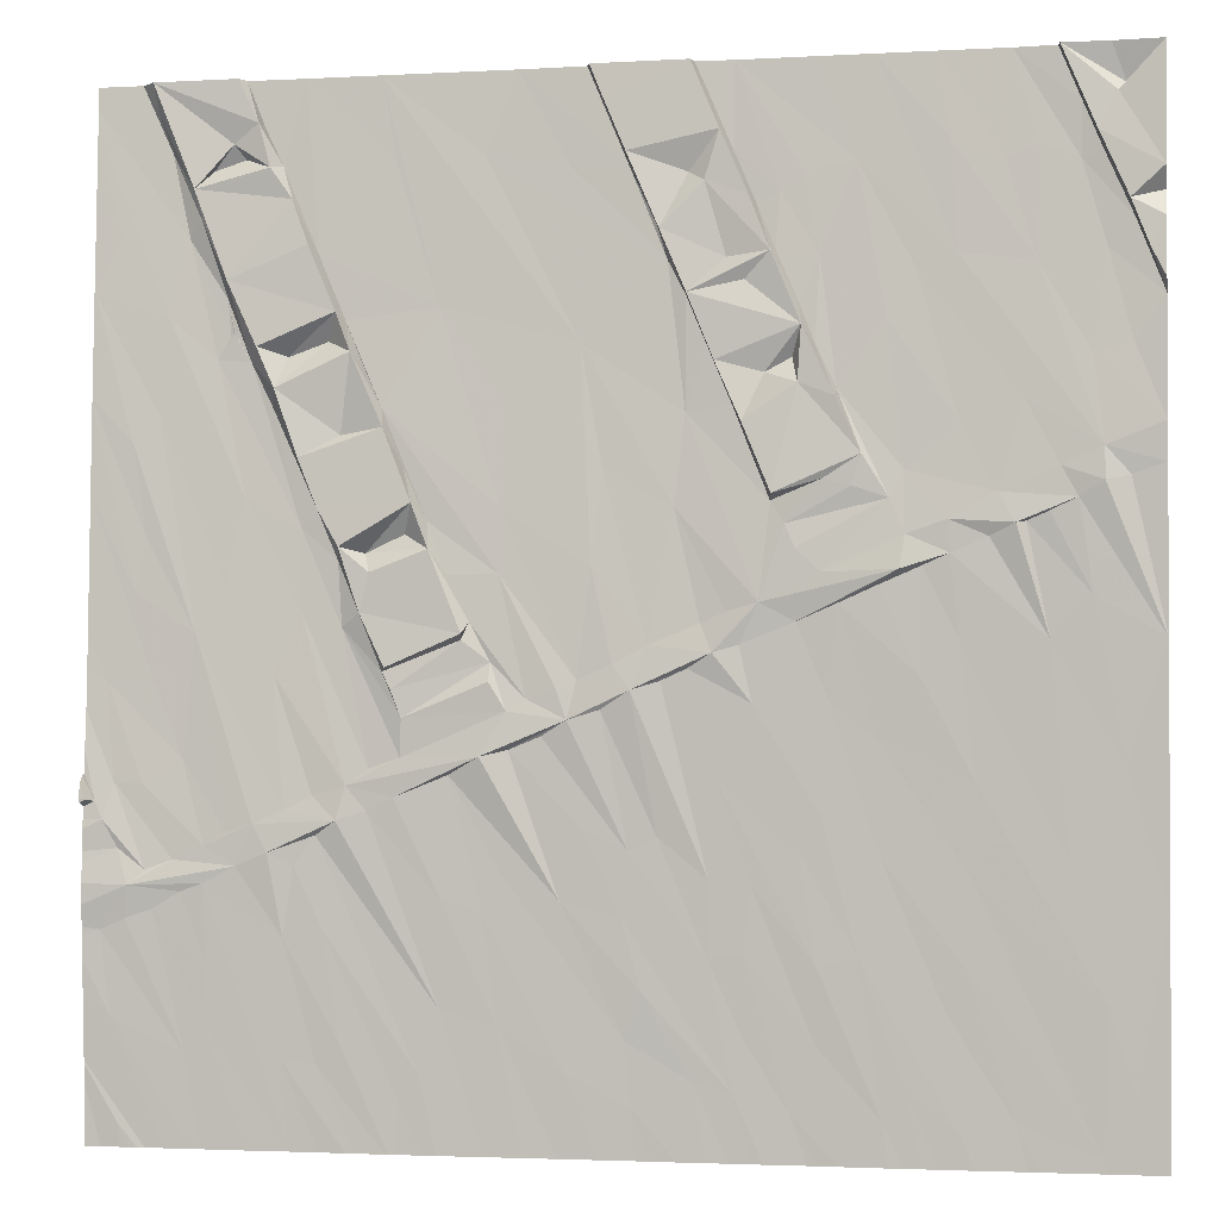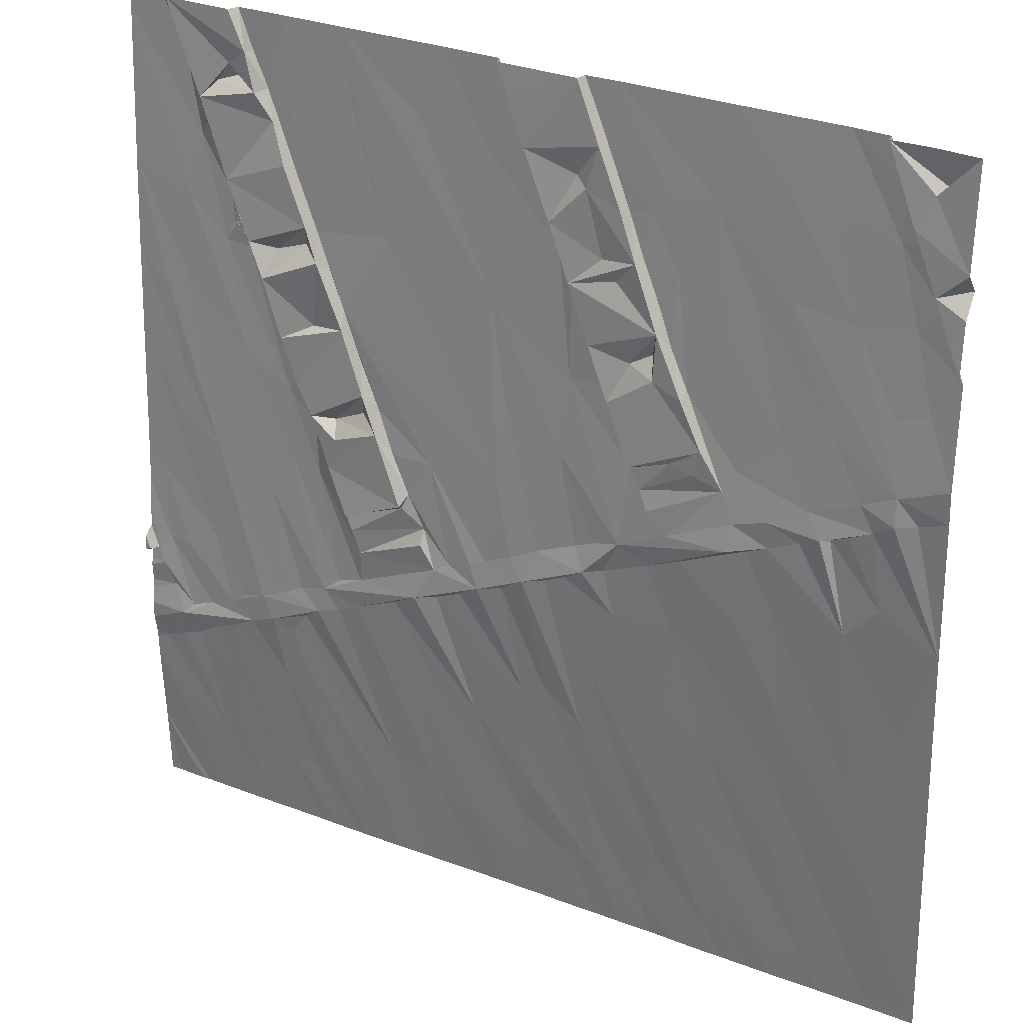
<metadata>
{"format":"obj","ext":"obj","renderer":"f3d","projection":"perspective","resolution":1024,"background":"white","views":[{"elev":-1.4,"azim":11.2,"up":"+Y"},{"elev":27.9,"azim":31.4,"up":"+Y"}]}
</metadata>
<code>
v -118 268.2 500.7
v -118.5 269 500.8
v -118 271.5 500.9
v -120.7 270.7 500.9
v -118.9 268.2 500.8
v -118.8 270.2 500.9
v -120.1 268.6 500.8
v -121 270.1 500.9
v -120.9 268.5 500.8
v -121.6 269 500.9
v -122.8 270.7 501
v -121.9 268.6 500.8
v -122.8 269.6 500.9
v -122.2 270.8 501
v -123.8 269.7 500.9
v -123.9 268.9 500.9
v -124.5 269.1 500.9
v -132.9 269.9 501.1
v -132.6 268 501
v -125.4 269.6 500.9
v -129.7 271.1 501.1
v -128.7 268.7 501
v -128.1 270 501
v -128.4 269.1 501
v -126.3 269.2 501
v -127.2 269.8 501
v -126.9 268.1 500.9
v -120.7 272 501
v -123.2 268.7 500.9
v -123.8 270.9 501
v -125.2 270.3 501
v -129.9 269.2 501
v -130.4 269.3 501.1
v -130.3 271 501.1
v -127.4 271.4 501.1
v -132.6 271.2 501.2
v -132.2 271.4 501.2
v -124.3 270.8 501
v -123.7 271.8 501
v -132.5 268 501
v -126.1 268 500.9
v -125.4 272.2 501.1
v -131.8 269.3 501.1
v -133 271.1 501.2
v -131.5 269.8 501.1
v -131.5 271.8 501.2
v -130.3 268 501
v -131.4 270.6 501.1
v -129.5 269.5 501.1
v -129.8 272.4 501.2
v -125.5 271.4 501
v -128 271.6 501.1
v -127.2 271.9 501.1
v -126.3 271.6 501.1
v -119.4 272.2 501
v -132.8 268.3 501.1
v -125.4 268.7 500.9
v -130.3 268 501
v -127.2 276.1 501.1
v -126.8 274.4 501.2
v -127.6 275.4 501.1
v -127.3 274.9 501.1
v -127.7 275.2 501.2
v -127.7 275.3 501.3
v -124.7 277 501.1
v -124.4 275.4 501.1
v -125.1 275.1 501.2
v -125.6 274.8 501.2
v -125.9 276.2 501.1
v -128.9 274.7 501.2
v -129.2 275.6 501.2
v -131.2 276 501
v -130.5 274.7 501.1
v -129.5 275.4 501.1
v -130.1 275.6 501
v -132.3 274.7 501.1
v -132.5 275.9 501
v -131.6 275.3 501.1
v -124 275.6 501.2
v -121.3 274.7 501.1
v -121.9 273.8 501.1
v -122.5 275.7 501.2
v -119.6 275.2 501.1
v -120.9 276.3 501.2
v -119 275.8 501.1
v -118 275.2 501.1
v -126.1 274.6 501.1
v -126.4 274.5 501.2
v -128.8 274.8 501.3
v -125.3 274.5 501.2
v -128.7 274.5 501.2
v -124.2 275 501.2
v -123.5 275.7 501.2
v -123 275.4 501.2
v -123.8 275.1 501.2
v -124.5 274.8 501.2
v -123.6 274.3 501.1
v -133 274.6 501
v -122.8 268 500.8
v -122.6 274.3 501.1
v -121.9 275.9 501.2
v -120.8 275.2 501.1
v -121.3 276.2 501.2
v -118.6 273.5 501
v -128.2 276.5 501.2
v -129.5 276.3 501
v -132.8 268 501
v -126 272.6 501.1
v -126.6 273.8 501.2
v -127.1 273.7 501.2
v -127.9 273.3 501.2
v -127.5 273.6 501.3
v -129.4 273.1 501.2
v -128.6 273.5 501.2
v -128.7 273 501.2
v -125.8 274.2 501.2
v -125 272.5 501.1
v -129.1 273.4 501.2
v -133.1 272.9 501.2
v -133.2 272.9 501.3
v -123.1 268 500.8
v -122.9 268 500.8
v -131.7 268 501
v -132.8 273.2 501.1
v -122.7 272.8 501
v -123 272.3 501
v -121.9 272.2 501
v -120.6 273.2 501
v -126.2 274.1 501.2
v -127.1 274.2 501.2
v -124.9 274.6 501.2
v -124.1 273.3 501.1
v -124.3 271.9 501
v -127.3 274.6 501.2
v -128.6 274.1 501.2
v -129.9 273 501.2
v -130.3 272.8 501.2
v -131.1 272.5 501.2
v -131.8 273.5 501.1
v -130.7 272.6 501.2
v -132.4 273.2 501.1
v -122.5 268 500.8
v -129.5 272.7 501.2
v -129.1 272.8 501.2
v -130.1 272 501.2
v -130.5 272.2 501.2
v -131 272 501.2
v -132.6 271.7 501.3
v -131.9 272.1 501.2
v -131.5 272.3 501.2
v -132.8 272.2 501.2
v -133 272.6 501.2
v -132.3 271.9 501.2
v -119.9 268 500.8
v -120.5 268 500.8
v -118 268 500.7
v -118.8 268 500.7
v -131.8 271.6 501.2
v -131.6 268 501
v -126.1 279.3 500.9
v -127.1 278.5 501
v -128.1 279.9 500.9
v -129.6 279.8 501.1
v -129.5 279.7 500.9
v -124.6 279.9 501
v -124.6 278.3 501
v -130 280.8 501
v -124.5 280 501.1
v -132.1 279.8 500.8
v -131.4 279.2 500.8
v -123.7 280.1 501.1
v -122.9 279.5 501.2
v -122.7 280.5 500.9
v -123 279.8 501
v -123.4 280.5 501.1
v -121.4 280.2 501
v -120.8 280.4 501
v -119 279 501.1
v -119.7 280.3 501
v -118.8 280.5 501
v -118.5 279.2 501.1
v -131.8 280.9 500.8
v -131.2 279.5 500.8
v -121.8 279.6 501
v -122.5 278.6 501
v -125.7 277.6 501
v -127.2 277 501
v -128.9 278.5 501
v -128.9 278.2 501.1
v -129.4 279.3 501.1
v -130.5 278.8 501.1
v -129.5 278.1 501
v -130.1 277.8 501.2
v -130.5 278.5 500.9
v -130.9 279.2 500.9
v -132.3 278.4 500.9
v -124.2 279 501.2
v -123.8 278.2 501.2
v -123.9 278.4 501
v -132.4 276.7 501
v -126.4 268 500.9
v -132.6 278 500.9
v -123.5 278.8 501.1
v -123 278.7 501.2
v -121.5 277.5 501.1
v -122.1 277.7 501.2
v -122.5 278.5 501.2
v -120.8 278.1 501.1
v -119.9 278.5 501.1
v -119.4 277.5 501.2
v -118.8 277.8 501.2
v -118 278.1 501.2
v -124.8 280.5 500.9
v -129.7 279.4 500.8
v -129.2 279.1 500.9
v -130.3 279.2 500.8
v -130.7 279.4 501.1
v -131.2 280.1 500.8
v -131.1 279.6 500.9
v -131.1 279.6 500.9
v -131.1 279.6 500.9
v -131.1 279.6 500.9
v -131.1 279.6 500.8
v -131.2 280.3 501
v -133.3 280.2 500.8
v -124.3 279.3 501
v -123.1 279.1 501
v -122.8 279.2 501
v -130.9 277.2 501
v -118 279.8 501.1
v -129.9 280.7 500.8
v -132.4 268 501
v -129.8 277 501
v -129.8 277 501.2
v -128.6 276.7 501
v -129.2 276.4 501
v -128.4 277.1 501.2
v -122.7 276.1 501.2
v -123 276.4 501.2
v -121.7 277.1 501.2
v -121.5 276.6 501.2
v -120.9 276.8 501.2
v -120.4 276.6 501.1
v -119.6 276.9 501.2
v -119.2 277.1 501.2
v -128.3 276.9 501
v -128.6 277.6 501
v -123.3 277.2 501.3
v -122.7 277.4 501.2
v -123.4 277.1 501.1
v -123.2 276.8 501.2
v -122.3 277.3 501.2
v -120.3 277.2 501.2
v -118.8 277.3 501.2
v -129.5 276.5 501.2
v -130.1 276.8 501
v -124.3 268 500.9
v -120 276.7 501.2
v -119.9 276.8 501.1
v -118.5 277.4 501.1
v -118 277.5 501.1
v -127.9 276.1 501.1
v -129 276.1 501.2
v -121.6 276.1 501.3
v -126.2 281.8 500.8
v -127.5 282 500.8
v -127 283.2 500.7
v -124.5 283.2 501
v -124.1 282.2 501
v -125.4 282 501
v -125.7 282.7 501
v -125.7 282.5 500.9
v -130.1 283.2 500.7
v -130.4 282 500.7
v -130.7 282.5 500.7
v -130.8 282.6 500.9
v -130.6 281.9 501
v -131.2 282.3 500.8
v -132.3 282.8 500.7
v -132.4 283.2 500.9
v -131.7 281.7 500.9
v -123.9 282 500.9
v -124.2 282.7 500.8
v -123.9 283.2 500.8
v -123.3 281.4 500.9
v -122.9 281.6 500.9
v -118.9 282 501.2
v -119.1 282.5 501
v -119.4 283.2 501.1
v -118.8 281.8 501
v -125.9 283.2 501
v -126 283.2 500.8
v -122 283.2 500.8
v -122.2 281.8 500.9
v -122.8 283.2 500.8
v -118.7 283.2 501.1
v -118.5 282.7 501
v -119.2 281.7 501
v -120.1 283.2 500.9
v -118 283.2 501.1
v -125.4 281.8 500.9
v -129 283.2 500.7
v -128.7 281.9 500.8
v -131.1 283.2 500.9
v -131 283.2 500.7
v -132.6 283.2 500.7
v -132.1 282.2 500.7
v -124.5 268 500.9
v -124.5 283.2 500.8
v -120.9 282 500.9
v -121.1 283.2 500.9
v -120.2 281.7 500.9
v -119.7 281.9 501
v -118.7 282.6 501.1
v -118 281.5 501.2
v -119.5 283.2 500.9
v -132.1 268 501
v -124.9 280.9 501.1
v -125 280.9 500.9
v -124.5 281.7 500.9
v -124.3 281.5 501
v -130.3 281.5 500.9
v -131.5 281.9 500.7
v -131.6 281.2 500.9
v -132.8 281 500.8
v -123.6 281.2 500.9
v -123.7 281.3 501.1
v -118.4 280.8 501.1
v -118.5 281.1 501.2
v -118 281.2 501
v -124 280.5 501.1
v -131 282.1 500.7
v -123.3 280.6 500.9
v -118 280 501.3
v -118 280.8 501.2
v -118.2 280.4 501.2
v -133.3 269.5 501.1
v -133.3 269.2 501.1
v -133.3 270.1 501.1
v -133.3 270.6 501.2
v -133.3 268.9 501.1
v -133.3 269.2 501.1
v -133.3 277.3 500.9
v -133.3 277.3 500.9
v -133.3 277.1 500.9
v -133.3 273.2 501.3
v -133.3 273.3 501.2
v -133.3 272.9 501.3
v -133.3 272.9 501.3
v -133.3 273.6 501.1
v -133.3 274.2 501.1
v -133.3 273.3 501.1
v -133.3 274.8 501
v -133.3 272 501.2
v -133.3 271.7 501.2
v -133.3 272.5 501.2
v -133.3 272.2 501.2
v -133.3 272.6 501.2
v -133.3 271.4 501.2
v -133.3 271.1 501.2
v -133.3 272.6 501.2
v -133.3 272.8 501.2
v -133.3 272.8 501.2
v -133.3 271 501.2
v -133.3 278.7 500.9
v -133.3 278.7 500.9
v -133.3 279.5 500.8
v -133.3 278.6 500.9
v -133.3 275.3 501
v -133.3 283.2 500.6
v -133.3 283.1 500.7
v -133.3 282.9 500.7
v -133.3 282.6 500.7
v -133.3 282.4 500.7
v -133.3 281.4 500.7
v -133.3 280.2 500.8
v -133.3 280.3 500.8
v -130.4 268 501
v -130.2 268 501
v -129.8 268 501
v -129.4 268 501
v -128.3 268 501
v -128.7 268 501
v -119.7 268 500.8
v -120.6 268 500.8
v -120.9 268 500.8
v -121.4 268 500.8
v -121.6 268 500.8
v -123.7 268 500.8
v -123.5 268 500.8
v -128.1 268 501
v -127.7 268 500.9
v -119 268 500.7
v -124 268 500.8
v -131 268 501
v -130.9 268 501
v -124.7 268 500.9
v -128.8 268 501
v -128.9 268 501
v -129.3 268 501
v -125.1 268 500.9
v -127.4 268 500.9
v -126.9 268 500.9
v -125.8 268 500.9
v -125.3 268 500.9
v -122.1 268 500.8
v -121.8 268 500.8
v -126.8 268 500.9
v -126.9 268 500.9
v -126.9 268 500.9
v -118.9 268 500.7
v -121.1 268 500.8
v -132.3 268 501
v -133 268 501
v -133.3 268 501
f 2 1 3
f 5 2 6
f 4 8 7
f 9 7 8
f 12 11 13
f 12 10 14
f 317 337 413
f 17 20 308
f 22 24 21
f 27 26 23
f 25 26 201
f 6 2 3
f 6 28 5
f 29 13 30
f 15 29 30
f 17 16 31
f 33 32 34
f 31 20 17
f 28 4 5
f 14 9 8
f 10 9 14
f 12 14 11
f 11 39 13
f 39 30 13
f 16 15 38
f 38 42 16
f 30 38 15
f 43 18 123
f 37 36 43
f 44 18 43
f 43 45 37
f 36 44 43
f 47 33 46
f 48 37 45
f 48 47 46
f 45 47 48
f 34 32 49
f 21 34 49
f 50 21 24
f 22 21 49
f 31 16 51
f 20 53 25
f 25 35 26
f 23 26 52
f 35 52 26
f 54 20 31
f 55 6 3
f 1 5 157
f 1 2 5
f 7 9 155
f 33 47 379
f 385 10 386
f 387 12 388
f 5 7 384
f 121 16 390
f 389 17 394
f 387 10 12
f 341 56 342
f 378 45 396
f 45 43 395
f 308 57 397
f 383 49 398
f 398 32 399
f 32 33 381
f 24 22 382
f 23 24 392
f 27 23 402
f 57 25 404
f 5 4 7
f 12 13 406
f 13 29 142
f 29 15 16
f 232 56 40
f 201 27 408
f 25 57 20
f 60 59 61
f 63 62 61
f 64 63 61
f 67 69 68
f 77 76 78
f 81 80 82
f 68 69 87
f 59 60 88
f 62 60 61
f 89 64 71
f 68 90 67
f 91 62 63
f 63 64 70
f 64 89 70
f 67 90 92
f 70 71 74
f 71 70 89
f 66 67 92
f 94 93 95
f 92 90 96
f 66 92 79
f 92 95 93
f 93 79 92
f 97 95 92
f 95 97 94
f 100 94 97
f 94 100 82
f 100 81 82
f 102 103 80
f 86 85 104
f 64 105 71
f 105 64 61
f 74 71 106
f 343 77 344
f 78 200 77
f 66 79 65
f 98 76 343
f 109 108 42
f 110 108 109
f 112 111 54
f 54 110 112
f 114 113 112
f 113 115 112
f 111 112 115
f 42 117 116
f 118 113 114
f 346 119 347
f 386 10 412
f 350 124 351
f 126 125 97
f 127 28 81
f 55 102 128
f 104 83 55
f 87 88 129
f 74 75 118
f 92 96 97
f 116 90 129
f 116 129 42
f 129 109 42
f 60 62 130
f 110 109 129
f 129 60 130
f 130 112 129
f 112 110 129
f 88 60 129
f 132 131 133
f 114 112 130
f 130 134 135
f 114 130 135
f 116 117 90
f 90 133 131
f 117 133 90
f 70 74 135
f 114 135 74
f 118 114 74
f 135 91 70
f 113 118 75
f 75 73 113
f 73 136 113
f 137 136 73
f 78 137 73
f 139 138 78
f 76 139 78
f 78 140 137
f 73 72 78
f 141 139 98
f 139 76 98
f 96 131 132
f 132 97 96
f 351 98 353
f 97 125 100
f 125 127 100
f 128 80 81
f 102 80 128
f 83 84 102
f 102 55 83
f 104 3 86
f 124 141 98
f 385 9 10
f 127 81 100
f 28 128 81
f 87 59 88
f 87 129 90
f 62 134 130
f 68 87 90
f 91 63 70
f 91 135 62
f 135 134 62
f 90 131 96
f 108 110 54
f 51 108 54
f 42 108 51
f 52 35 111
f 143 23 144
f 50 23 143
f 50 145 21
f 146 145 50
f 146 34 145
f 147 146 140
f 149 148 147
f 150 149 147
f 147 148 46
f 150 147 140
f 152 151 153
f 148 151 354
f 30 39 133
f 148 153 151
f 149 153 148
f 151 152 356
f 384 7 154
f 383 22 49
f 126 132 11
f 39 11 132
f 4 28 127
f 3 104 55
f 54 53 20
f 52 144 23
f 38 117 42
f 21 145 34
f 147 34 146
f 34 147 46
f 133 117 38
f 37 158 148
f 158 46 148
f 36 37 148
f 38 30 133
f 44 36 148
f 44 148 359
f 11 14 126
f 127 125 14
f 125 126 14
f 6 55 128
f 128 28 6
f 53 54 111
f 115 52 111
f 143 144 113
f 143 113 136
f 115 113 144
f 136 137 143
f 152 153 124
f 150 139 141
f 141 124 149
f 119 152 124
f 361 119 362
f 119 120 349
f 126 97 132
f 111 35 53
f 144 52 115
f 137 140 143
f 50 143 146
f 146 143 140
f 140 138 150
f 138 139 150
f 149 150 141
f 153 149 124
f 133 39 132
f 138 140 78
f 42 51 16
f 31 51 54
f 23 50 24
f 158 48 46
f 33 34 46
f 37 48 158
f 382 22 383
f 340 44 364
f 53 35 25
f 127 8 4
f 14 8 127
f 162 161 160
f 165 213 166
f 172 171 168
f 175 172 174
f 182 170 183
f 184 173 185
f 187 161 162
f 188 187 162
f 189 188 190
f 190 191 192
f 194 193 191
f 199 198 197
f 200 202 365
f 204 203 198
f 205 184 185
f 206 185 207
f 204 206 207
f 184 205 208
f 208 209 176
f 209 210 211
f 211 212 178
f 212 181 178
f 163 214 190
f 164 190 215
f 216 214 163
f 217 216 163
f 214 216 191
f 195 191 217
f 217 191 216
f 190 214 191
f 220 219 170
f 170 221 220
f 170 195 222
f 222 223 170
f 170 223 221
f 221 223 219
f 195 220 221
f 223 183 219
f 183 170 219
f 222 218 223
f 218 183 223
f 195 221 222
f 217 224 195
f 220 218 219
f 219 218 221
f 222 221 218
f 226 165 166
f 226 197 165
f 197 203 172
f 202 196 225
f 172 227 204
f 203 227 172
f 228 172 207
f 228 185 173
f 176 184 208
f 162 164 188
f 164 215 188
f 188 215 190
f 195 194 191
f 160 65 166
f 170 169 229
f 226 166 199
f 199 197 226
f 365 225 367
f 197 198 203
f 227 203 204
f 204 207 172
f 185 228 207
f 177 176 209
f 177 209 211
f 211 178 179
f 181 212 230
f 166 213 160
f 225 196 169
f 172 228 174
f 174 228 173
f 230 180 181
f 162 231 164
f 163 190 164
f 224 217 163
f 218 220 195
f 168 165 197
f 197 172 168
f 179 177 211
f 181 180 178
f 106 234 233
f 236 235 237
f 239 238 240
f 242 241 84
f 84 243 242
f 245 244 85
f 186 160 69
f 69 67 186
f 188 246 59
f 247 189 237
f 246 247 237
f 193 234 189
f 237 189 234
f 233 234 193
f 229 196 72
f 196 202 78
f 77 200 366
f 249 248 250
f 205 185 240
f 249 251 252
f 240 206 252
f 206 249 252
f 206 248 249
f 253 210 209
f 210 253 245
f 245 254 210
f 211 210 254
f 69 161 187
f 237 235 105
f 65 186 67
f 237 105 246
f 255 236 237
f 255 237 234
f 229 75 256
f 93 250 166
f 78 72 196
f 202 200 78
f 250 251 249
f 241 240 238
f 251 239 240
f 240 252 251
f 240 241 205
f 242 205 241
f 243 258 242
f 259 244 258
f 253 242 258
f 243 83 258
f 253 258 245
f 244 245 258
f 86 260 254
f 245 86 254
f 260 86 261
f 160 186 65
f 160 161 69
f 190 192 189
f 191 193 192
f 196 229 169
f 199 166 250
f 198 248 204
f 204 248 206
f 253 208 205
f 188 247 246
f 59 187 188
f 193 189 192
f 189 247 188
f 256 233 194
f 194 233 193
f 194 195 256
f 229 256 170
f 195 170 256
f 250 248 198
f 198 199 250
f 185 206 240
f 242 253 205
f 208 253 209
f 260 261 211
f 211 254 260
f 212 211 261
f 187 59 87
f 69 187 87
f 83 104 85
f 105 262 246
f 236 263 105
f 105 235 236
f 255 234 106
f 74 106 256
f 239 251 238
f 251 250 93
f 264 103 84
f 264 84 241
f 259 258 83
f 85 244 259
f 61 59 262
f 262 105 61
f 262 59 246
f 105 263 71
f 255 263 236
f 71 263 255
f 255 106 71
f 75 74 256
f 72 73 229
f 66 65 67
f 381 33 380
f 79 93 65
f 238 251 93
f 93 264 238
f 94 82 264
f 93 94 264
f 238 264 241
f 101 264 82
f 80 101 82
f 102 84 103
f 264 101 103
f 101 80 103
f 83 243 84
f 85 259 83
f 245 85 86
f 233 256 106
f 73 75 229
f 166 65 93
f 266 265 267
f 269 268 270
f 270 271 272
f 274 273 275
f 276 274 275
f 277 276 278
f 280 279 281
f 269 282 283
f 284 283 282
f 284 285 286
f 288 287 289
f 290 287 288
f 271 291 292
f 294 293 295
f 297 296 289
f 298 288 299
f 300 296 297
f 267 301 292
f 301 272 292
f 265 301 267
f 271 292 272
f 266 267 302
f 268 271 270
f 273 303 302
f 304 280 276
f 278 276 280
f 304 276 305
f 276 275 305
f 275 273 305
f 280 306 279
f 307 279 306
f 307 306 370
f 268 269 283
f 283 284 309
f 268 283 309
f 294 295 284
f 293 310 311
f 310 312 311
f 312 313 299
f 297 289 314
f 297 314 300
f 314 315 300
f 299 313 298
f 314 289 287
f 289 316 288
f 312 299 311
f 288 316 299
f 291 271 268
f 213 301 265
f 265 266 213
f 266 302 160
f 301 318 270
f 301 319 318
f 321 320 318
f 162 303 273
f 231 162 273
f 224 167 322
f 231 322 167
f 274 322 231
f 224 322 281
f 322 277 281
f 323 281 277
f 270 318 320
f 324 281 307
f 182 307 371
f 169 182 372
f 325 169 373
f 307 182 324
f 327 326 282
f 321 327 269
f 285 282 326
f 294 176 177
f 179 312 310
f 177 179 310
f 290 298 328
f 180 298 313
f 313 312 179
f 328 329 290
f 329 287 290
f 315 329 330
f 318 331 321
f 301 270 272
f 276 277 274
f 322 274 277
f 273 274 231
f 281 323 278
f 278 332 277
f 277 332 323
f 278 323 332
f 269 270 320
f 307 281 279
f 281 278 280
f 380 33 379
f 320 321 269
f 285 284 282
f 282 269 327
f 286 294 284
f 177 293 294
f 177 310 293
f 298 290 288
f 287 329 315
f 314 287 315
f 213 165 318
f 165 168 318
f 224 163 167
f 164 231 163
f 218 182 183
f 182 169 170
f 168 171 175
f 379 47 58
f 333 175 174
f 174 173 333
f 172 175 171
f 294 184 176
f 179 178 180
f 224 218 195
f 160 213 266
f 160 302 162
f 303 162 302
f 213 319 301
f 318 319 213
f 182 218 324
f 168 331 318
f 331 175 321
f 175 331 168
f 327 321 175
f 225 325 375
f 285 326 333
f 333 326 175
f 326 327 175
f 173 285 333
f 173 286 285
f 294 286 173
f 184 294 173
f 180 313 179
f 330 329 335
f 328 230 336
f 336 329 328
f 329 336 335
f 336 334 335
f 231 167 163
f 224 324 218
f 169 325 225
f 328 180 230
f 230 334 336
f 281 324 224
f 328 298 180
f 378 47 45
f 337 18 339
f 337 338 232
f 339 18 340
f 58 47 378
f 340 18 44
f 107 341 414
f 40 56 19
f 342 56 338
f 343 76 77
f 19 56 107
f 344 77 368
f 345 98 343
f 107 56 341
f 346 120 119
f 121 29 16
f 347 119 352
f 348 120 346
f 349 120 348
f 122 29 121
f 350 119 124
f 351 124 98
f 352 119 350
f 142 29 99
f 99 29 122
f 353 98 369
f 354 151 357
f 355 148 354
f 154 7 155
f 356 152 358
f 357 151 356
f 155 9 385
f 358 152 361
f 359 148 355
f 156 1 157
f 360 44 359
f 157 5 411
f 361 152 119
f 362 119 363
f 363 119 349
f 159 43 123
f 364 44 360
f 123 18 317
f 365 202 225
f 366 200 365
f 41 25 201
f 367 225 376
f 201 26 27
f 368 77 366
f 369 98 345
f 371 307 370
f 257 17 308
f 372 182 371
f 308 20 57
f 373 169 372
f 374 325 373
f 232 338 56
f 375 325 374
f 376 225 377
f 377 225 375
f 317 18 337
f 388 12 407
f 389 16 17
f 390 16 389
f 391 24 382
f 392 24 391
f 393 5 384
f 394 17 257
f 395 43 159
f 396 45 395
f 397 57 401
f 398 49 32
f 399 32 400
f 400 32 381
f 401 57 405
f 402 23 392
f 403 27 402
f 404 25 41
f 405 57 404
f 406 13 142
f 407 12 406
f 408 27 410
f 409 27 403
f 410 27 409
f 411 5 393
f 412 10 387
f 413 337 232
f 414 341 415

</code>
